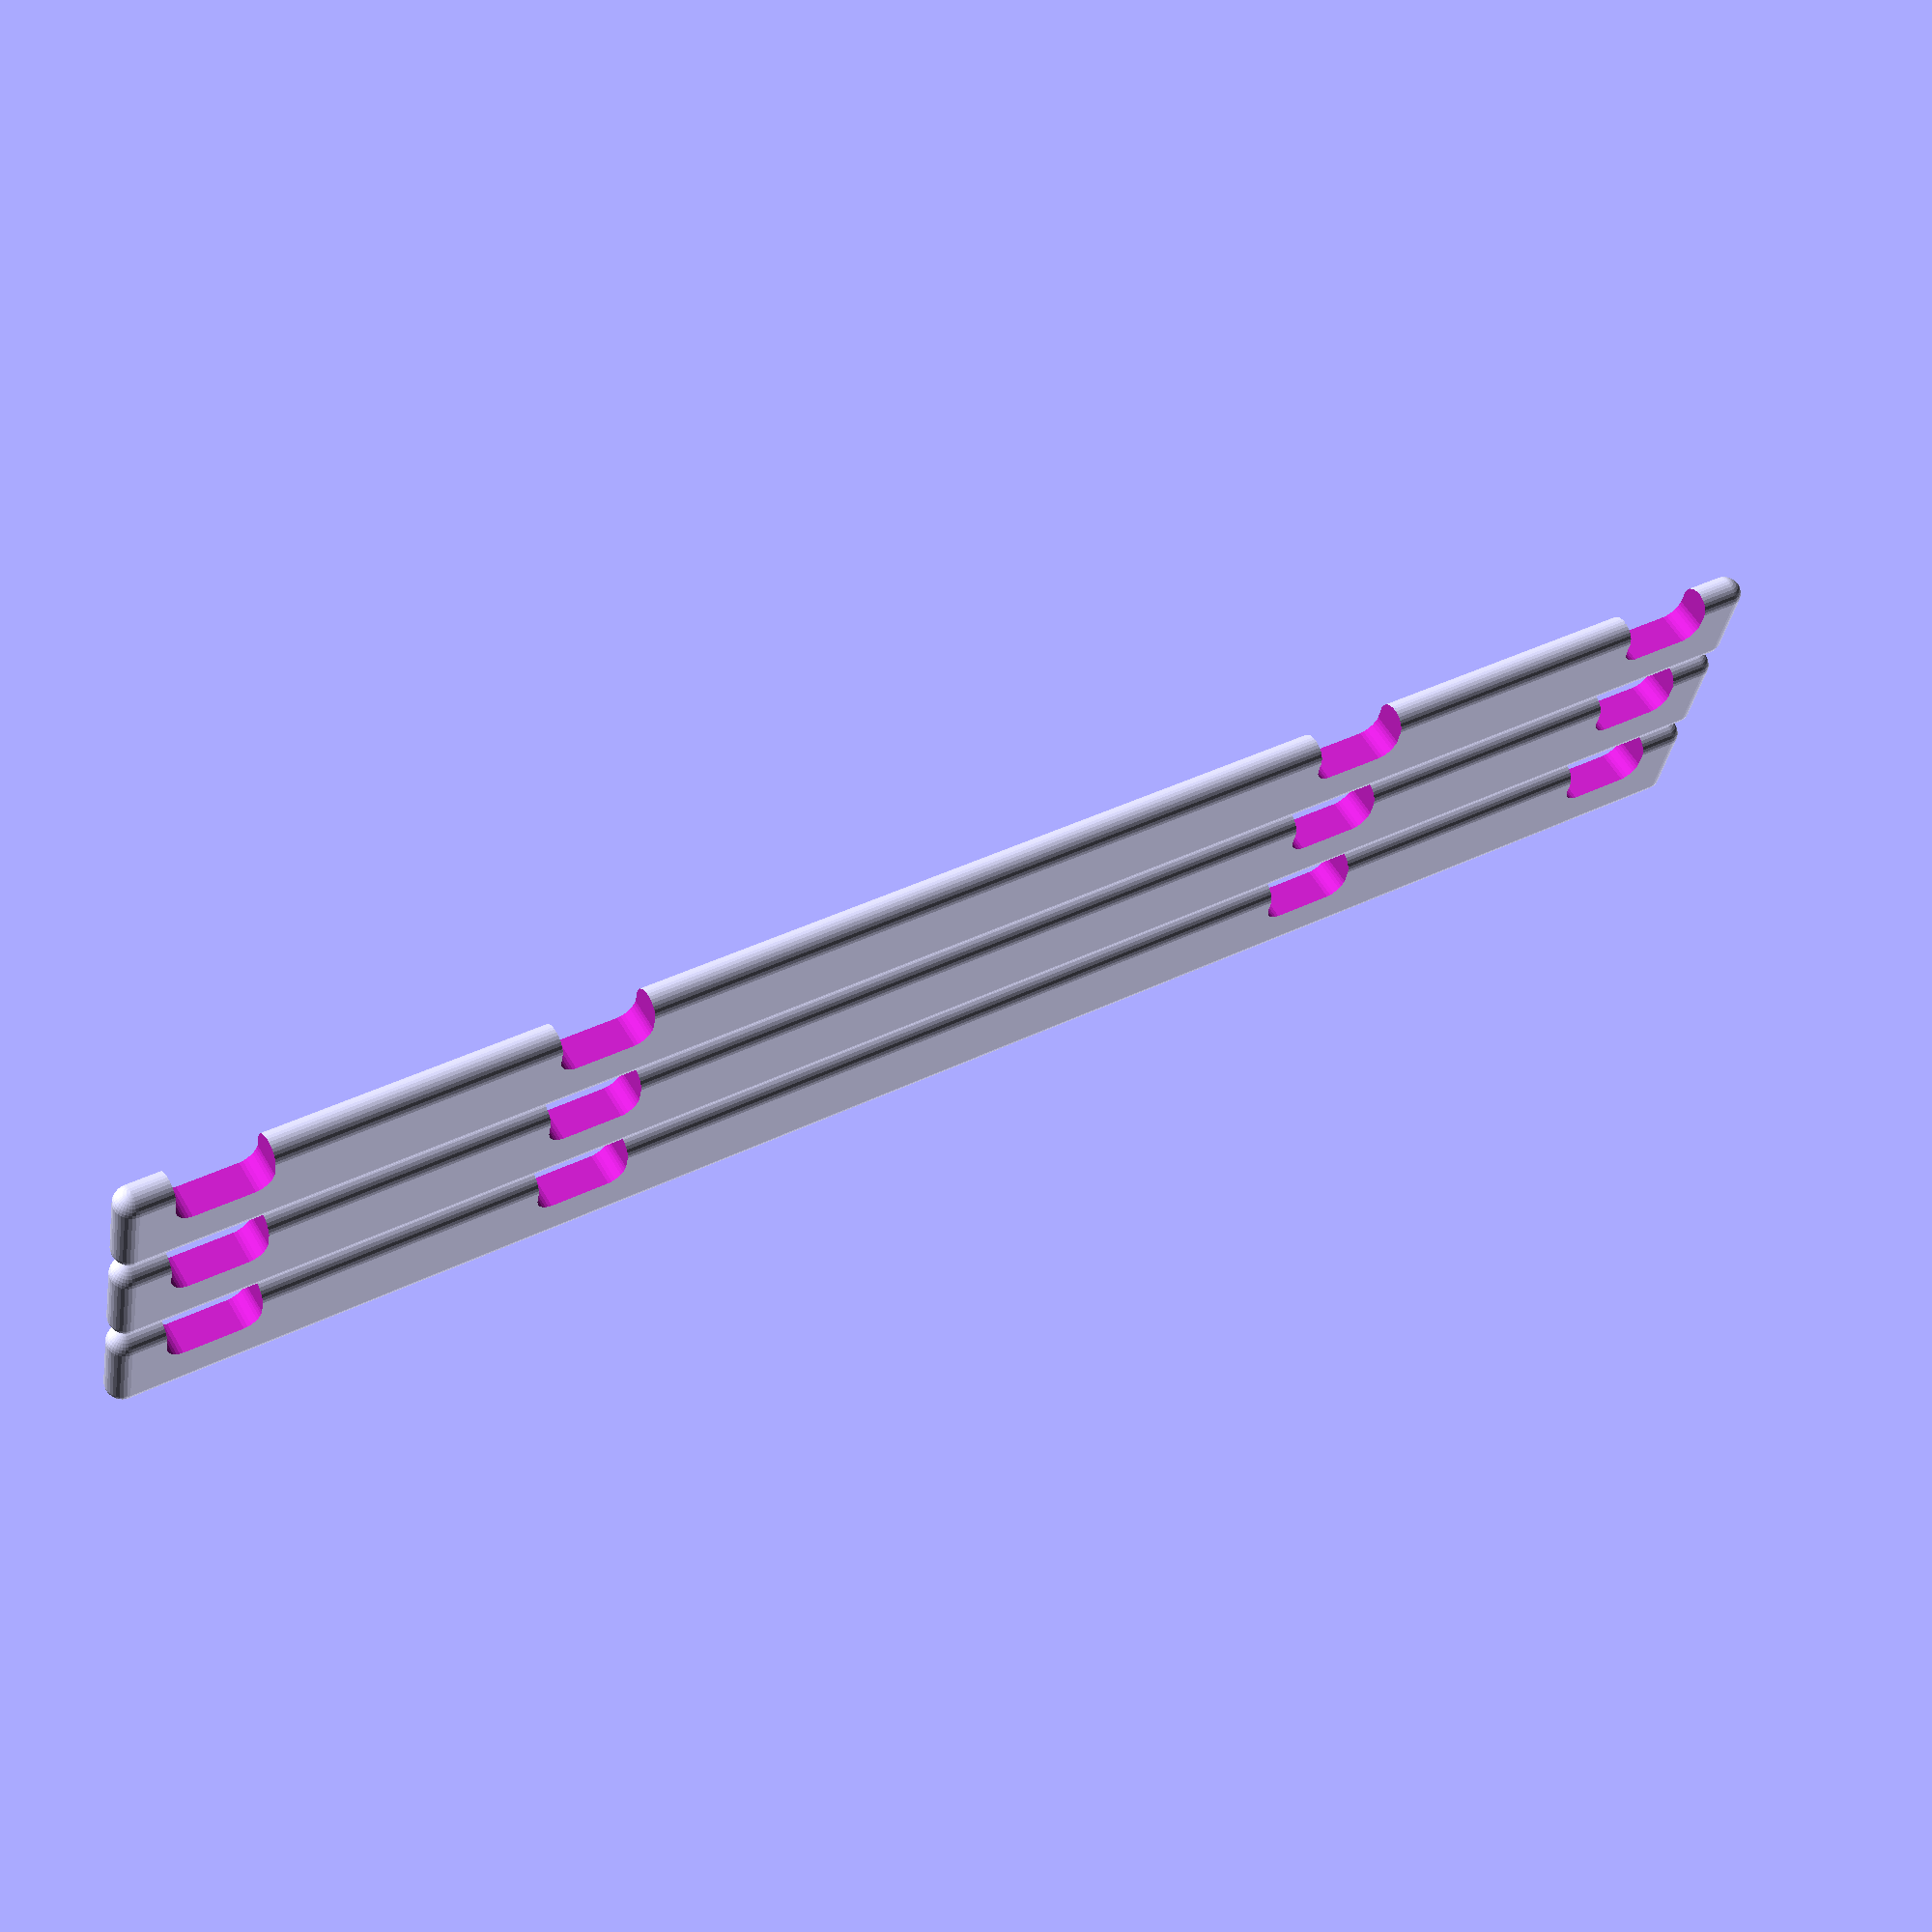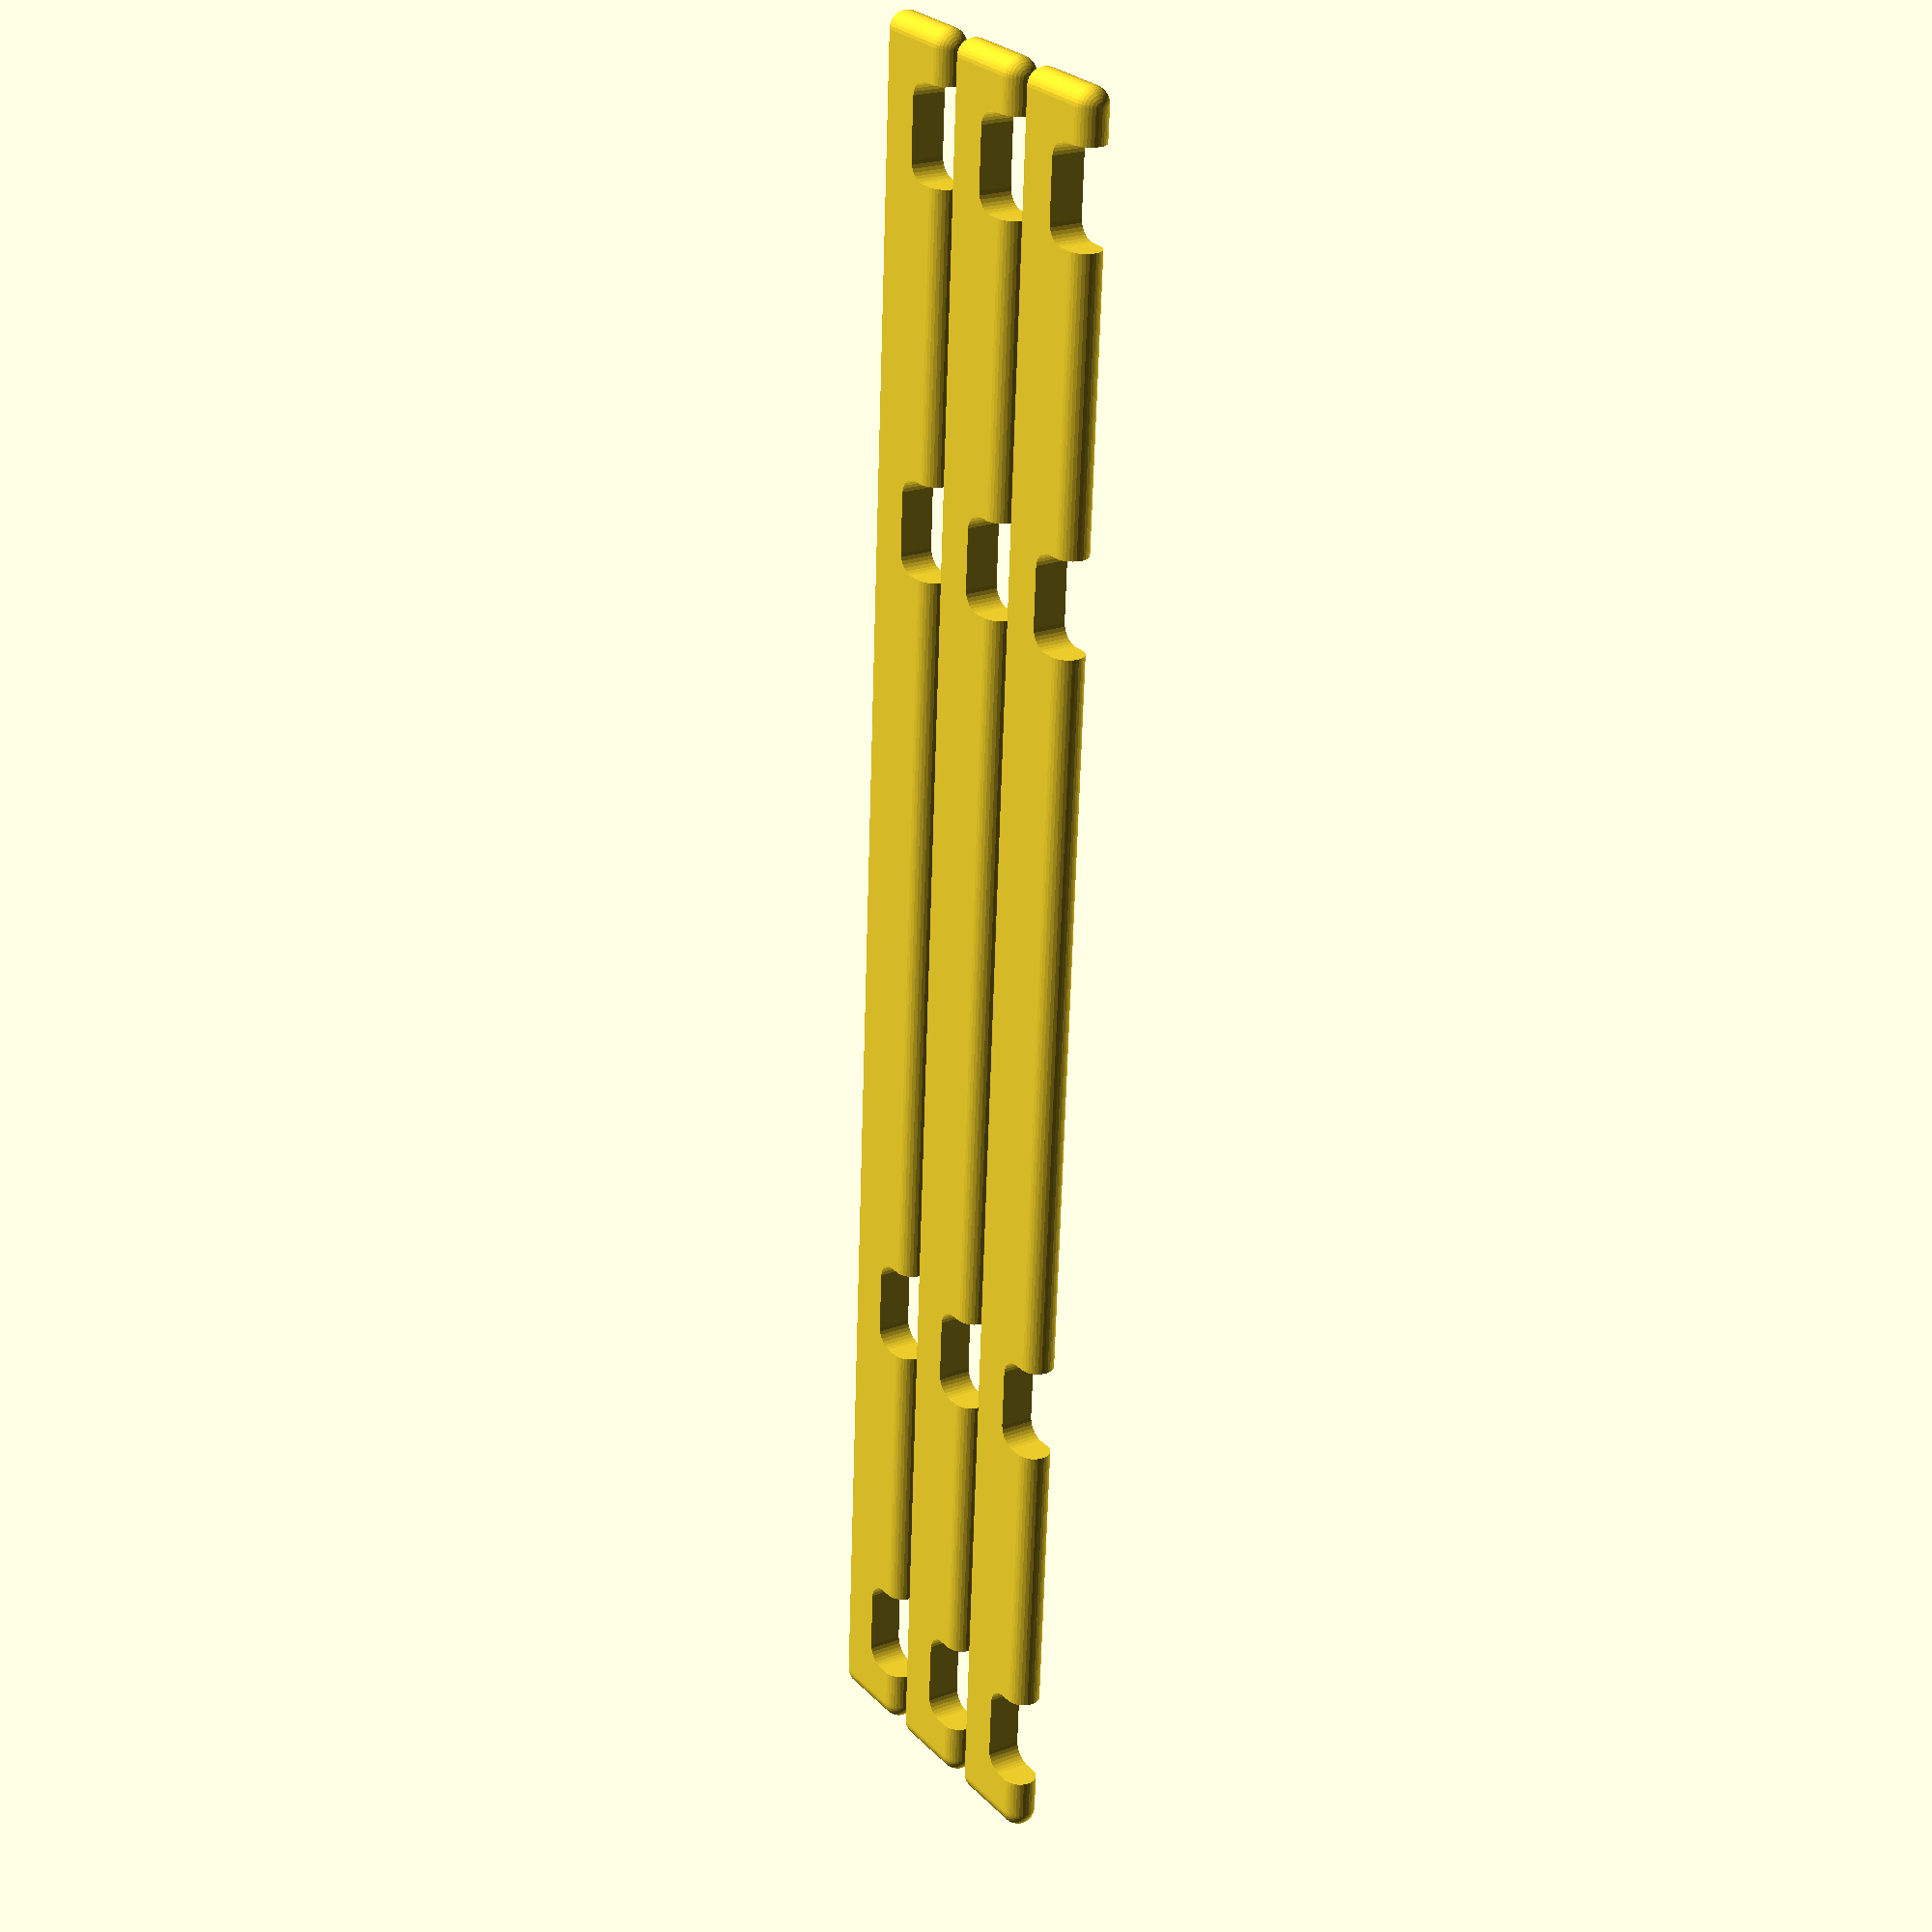
<openscad>
$fn= $preview ? 32 : 128;               // render more accurately than preview

// =============================
// ===== ADJUSTABLE VALUES =====
// =============================

width = 12;                             // width in mm
thickness = 4.5;                        // thickness of slot support
laptopDistance = 210;                   // distance between supports for laptop
tabletDistance = 110;                   // distance between supports for tablet
slotFromEnd = 5;                        // distance from end of crossbar to slot

// Calculated values
crossbarWidth = laptopDistance + width + 10;    // width of crossbar in mm

// NOTCH IN CROSSBAR
module notch(distance) {
    translate([crossbarWidth/2 - width/2 + thickness/2 + .25 + distance/2, 0, width/2 - thickness/2])
        hull() {
            translate([0, 5, -thickness/2])
                sphere(d=thickness + .5);
            translate([0, -5, -thickness/2])
                sphere(d=thickness + .5);
            translate([width - thickness, 5, -thickness/2])
                sphere(d=thickness + .5);
            translate([width - thickness, -5, -thickness/2])
                sphere(d=thickness + .5);
            translate([-thickness/2 - .25, -thickness/2 - .5, -thickness - 2])
                cube([width + .5, thickness + 1, thickness]);
        }
}

module crossbar() {
    difference() {
        hull() {  // MAIN CROSSBAR
            translate([0, 0, 0])
                sphere(d=thickness);
            translate([0, 0, thickness * 2])
                sphere(d=thickness);
            translate([crossbarWidth, 0, 0])
                sphere(d=thickness);
            translate([crossbarWidth, 0, thickness * 2])
                sphere(d=thickness);
        }

        // NOTCHES
        notch(-laptopDistance);
        notch(laptopDistance);
        notch(-tabletDistance);
        notch(tabletDistance);

    }
}

rotate([90, 0, 0])  // Put flat on bed
{
    crossbar();
    translate([0, 0, width + 3])
        crossbar();
    translate([0, 0, 2*(width + 3)])
        crossbar();
}

</openscad>
<views>
elev=300.7 azim=349.0 roll=149.5 proj=p view=solid
elev=338.1 azim=266.7 roll=237.2 proj=p view=wireframe
</views>
